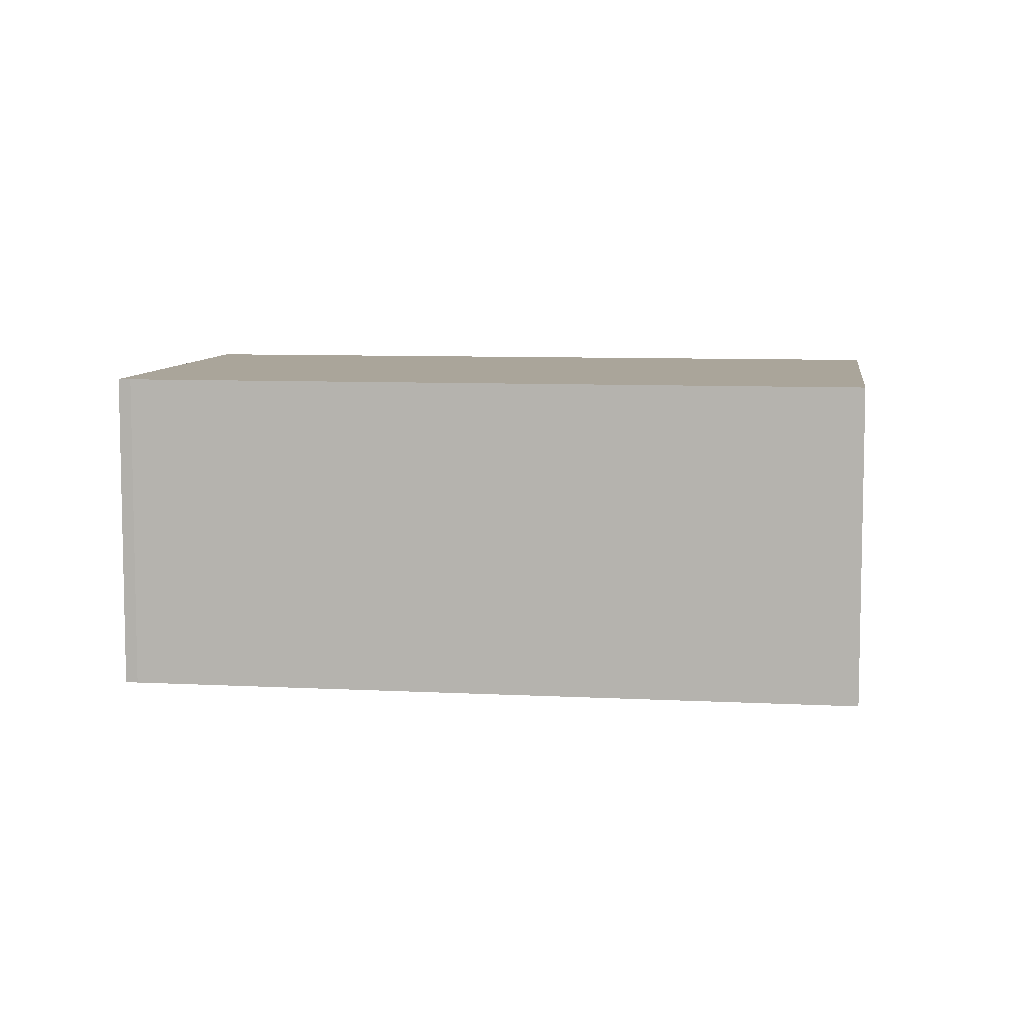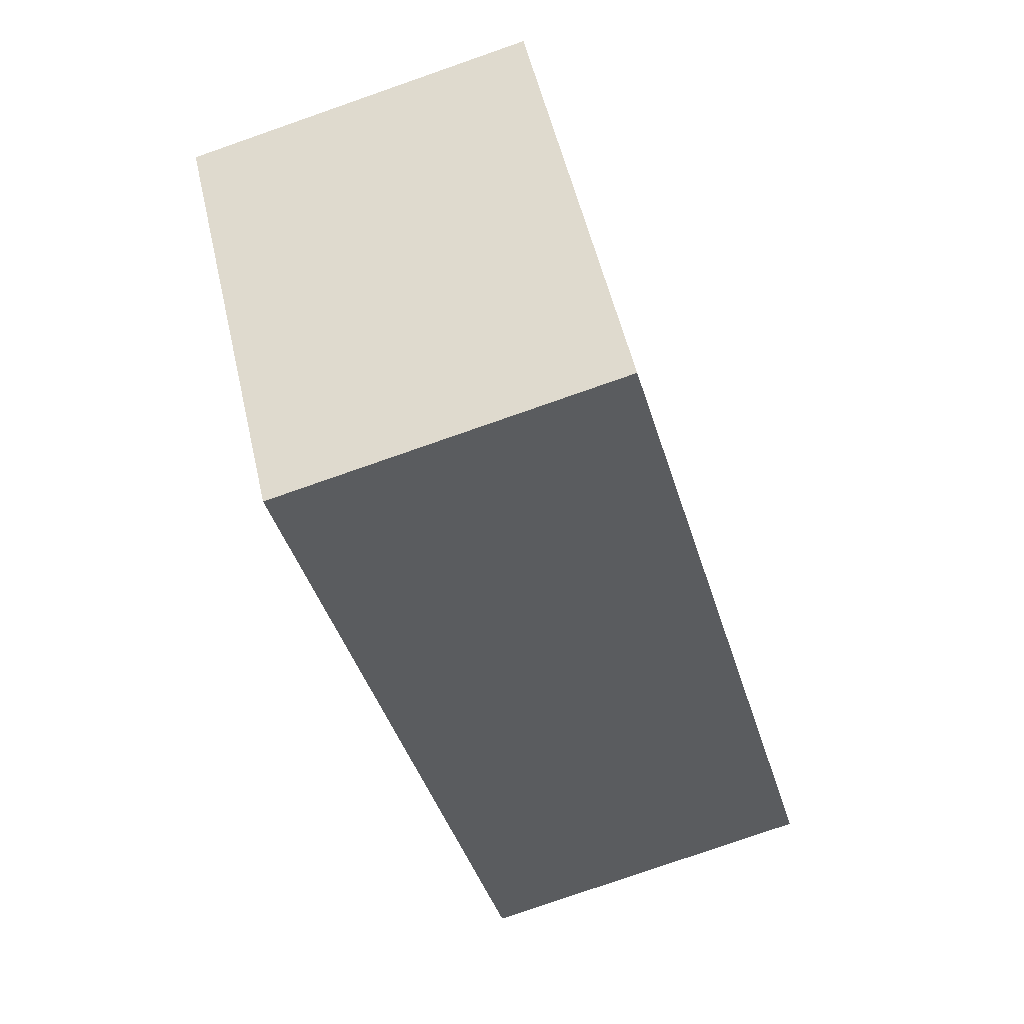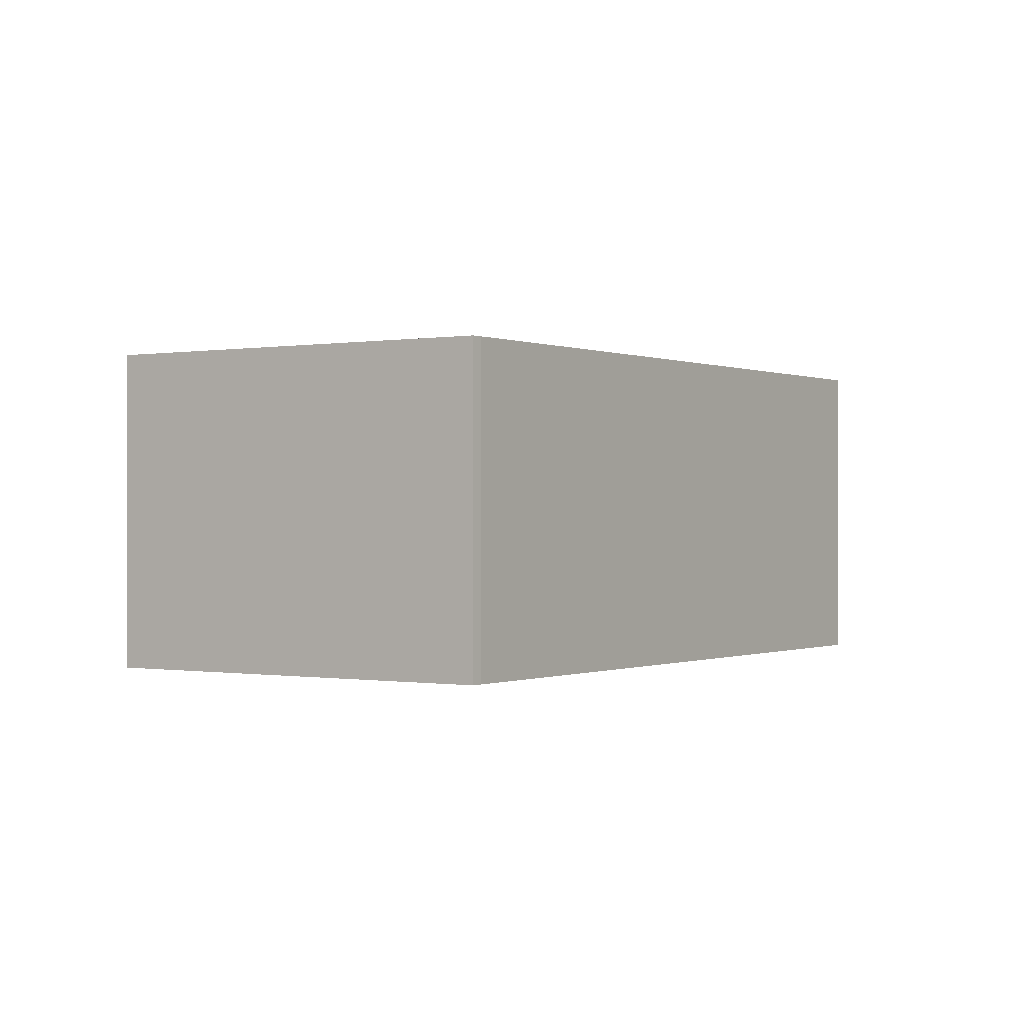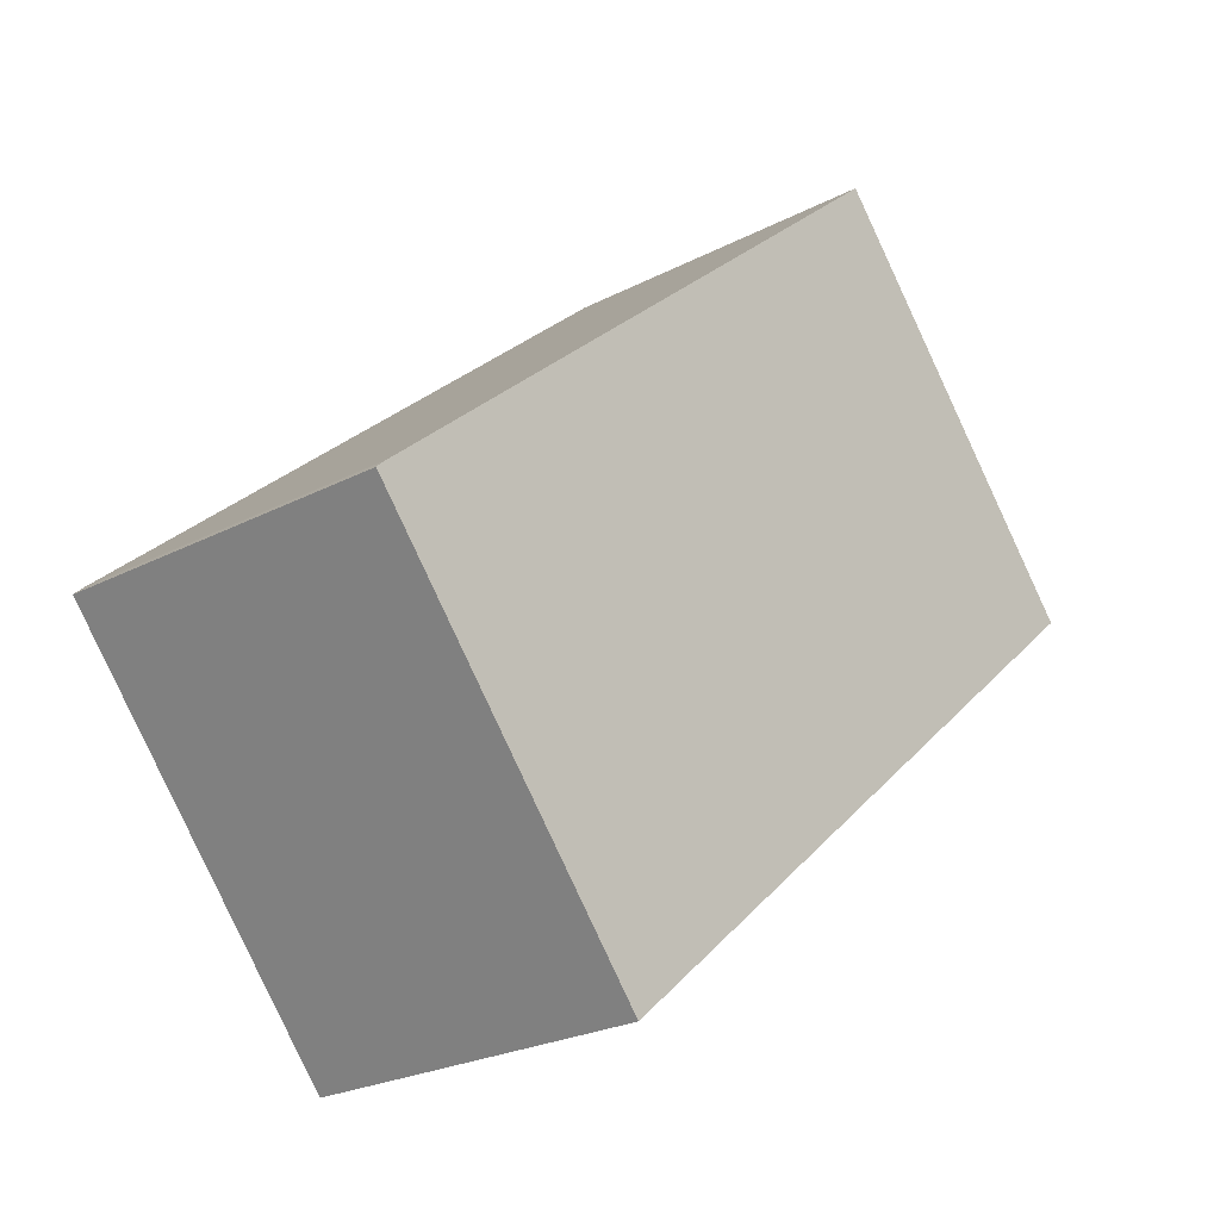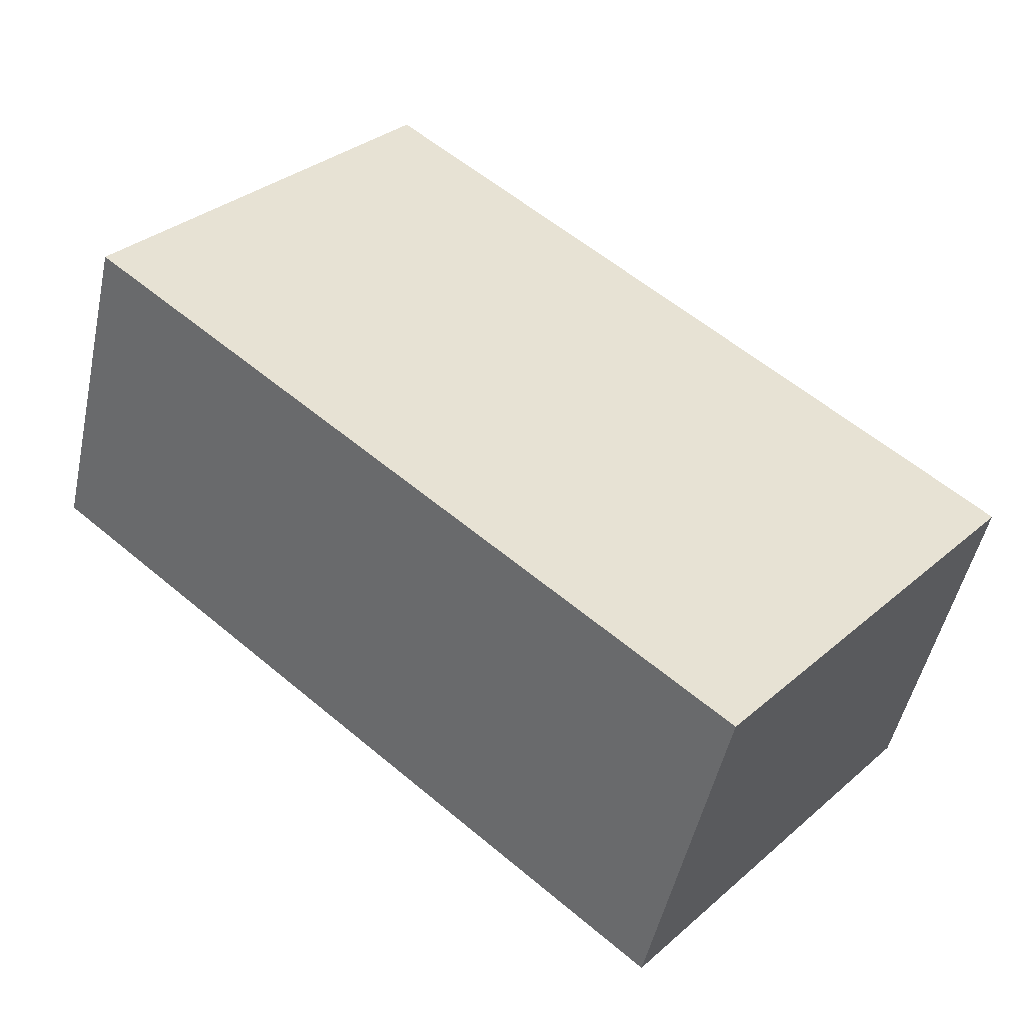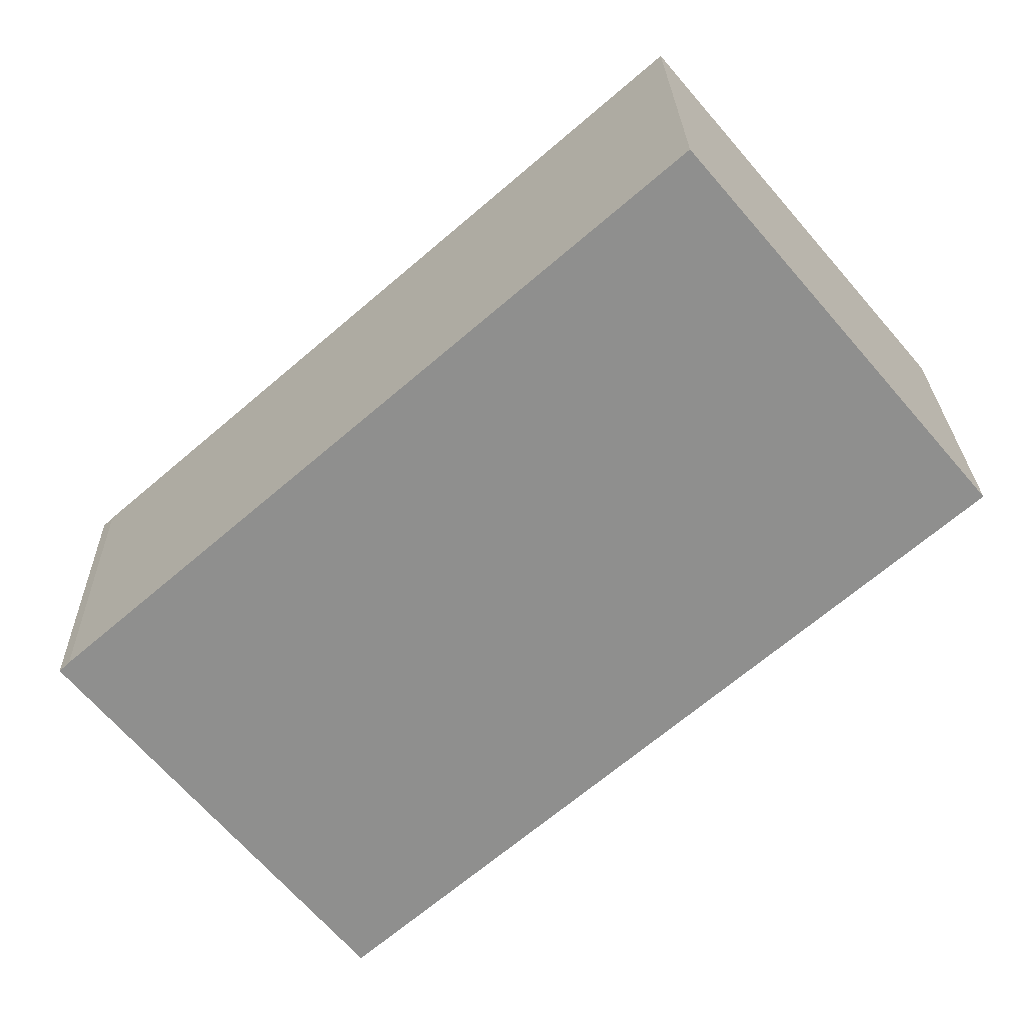
<metadata>
{"format":"obj","ext":"obj","renderer":"f3d","projection":"perspective","resolution":1024,"background":"white","views":[{"elev":7.7,"azim":-32.3,"up":"+Y"},{"elev":-78.5,"azim":-70.8,"up":"+Z"},{"elev":-0.2,"azim":-96.6,"up":"+Y"},{"elev":-24.2,"azim":-49.1,"up":"+Z"},{"elev":-49.2,"azim":168.0,"up":"+Z"},{"elev":24.9,"azim":-1.3,"up":"+Z"}]}
</metadata>
<code>
v  13.41 5.015 2.68
v  7.238 5.015 6.283
v  9.035 5.015 7.84
v  0.145 5.015 0.138
v  0 5.015 3.071e-16
v  4.288 5.015 -5.156
v  11.08 5.015 0.677
v  9.035 -4.801e-16 7.84
v  7.238 -3.847e-16 6.283
v  0.145 -8.45e-18 0.138
v  0 0 0
v  13.41 -1.641e-16 2.68
v  11.08 -4.145e-17 0.677
v  4.288 3.157e-16 -5.156
g defaultobject
f 1 2 3
f 2 1 4
f 4 1 5
f 5 1 6
f 6 1 7
f 2 8 3
f 8 2 4
f 8 4 9
f 9 4 10
f 11 4 5
f 4 11 10
f 8 1 3
f 1 8 12
f 12 7 1
f 7 12 6
f 6 12 13
f 6 13 14
f 14 5 6
f 5 14 11
f 9 12 8
f 12 9 13
f 13 9 10
f 13 10 14
f 14 10 11

</code>
